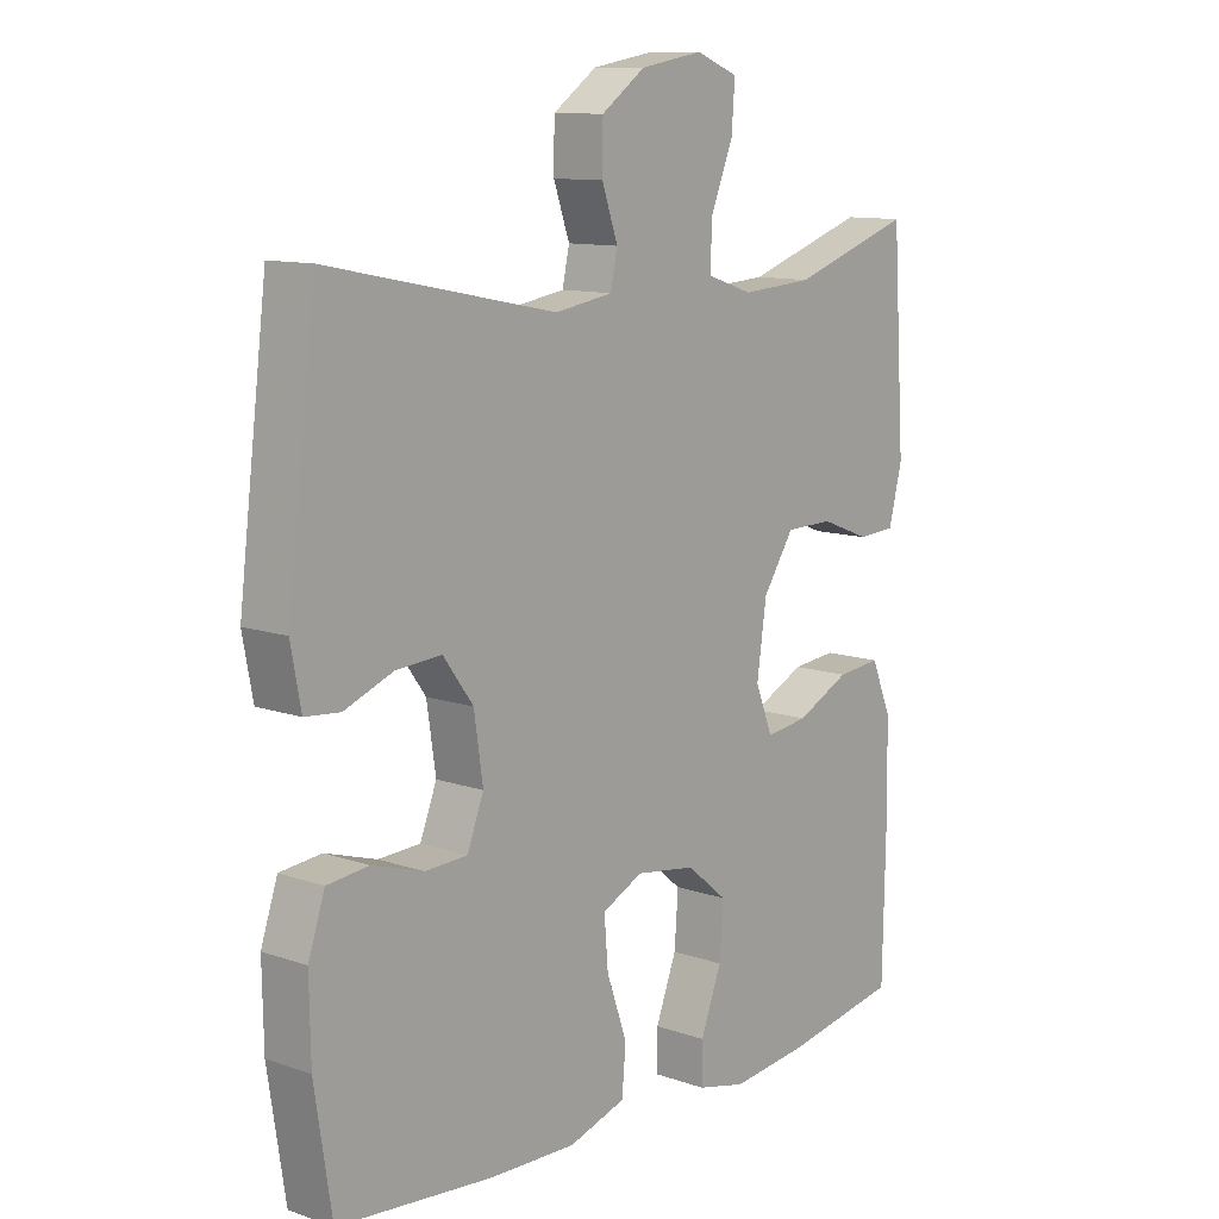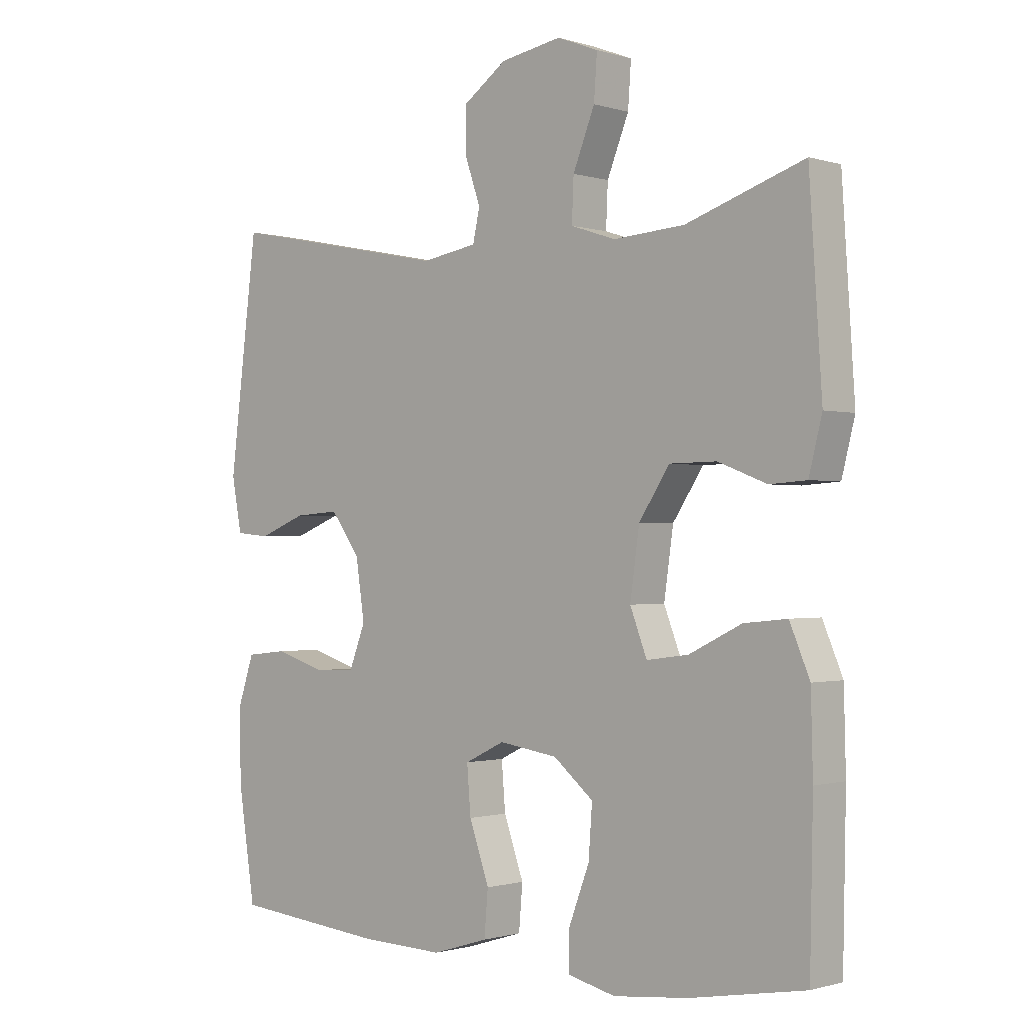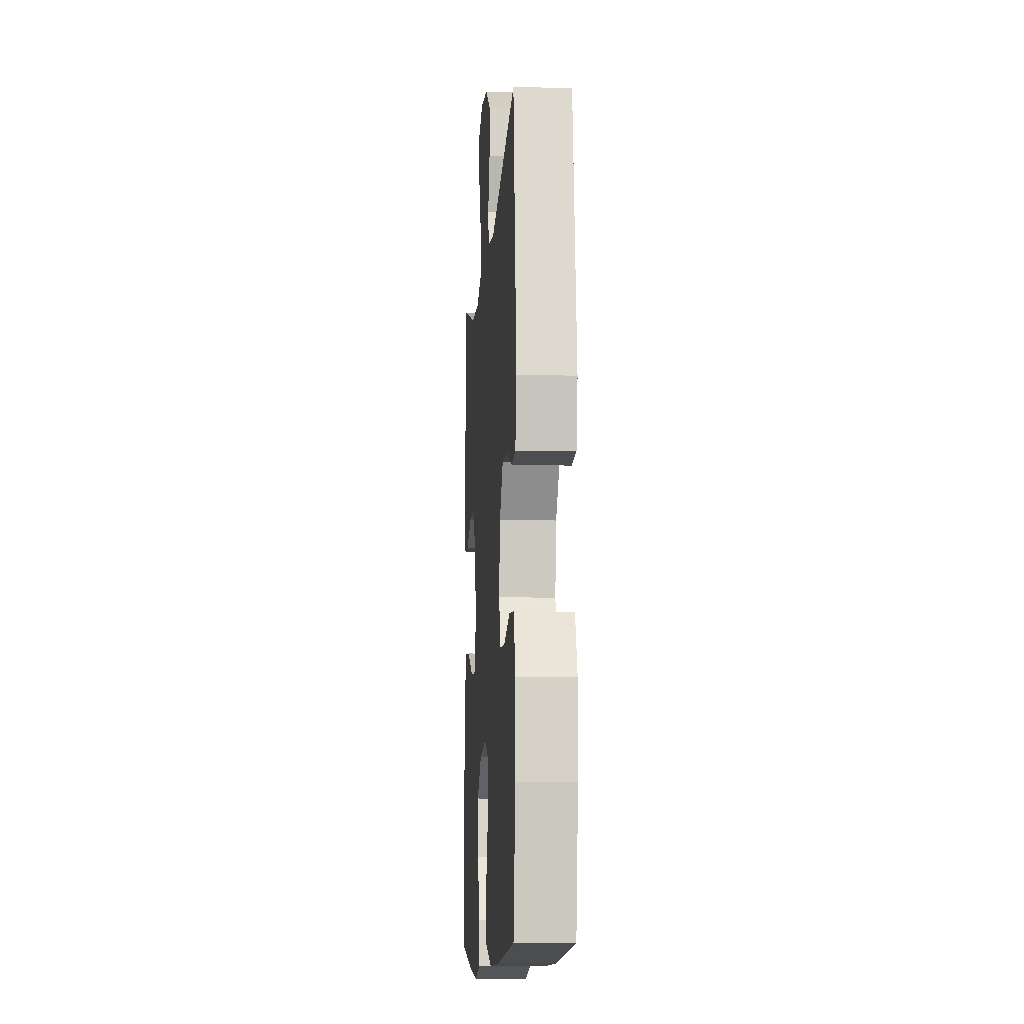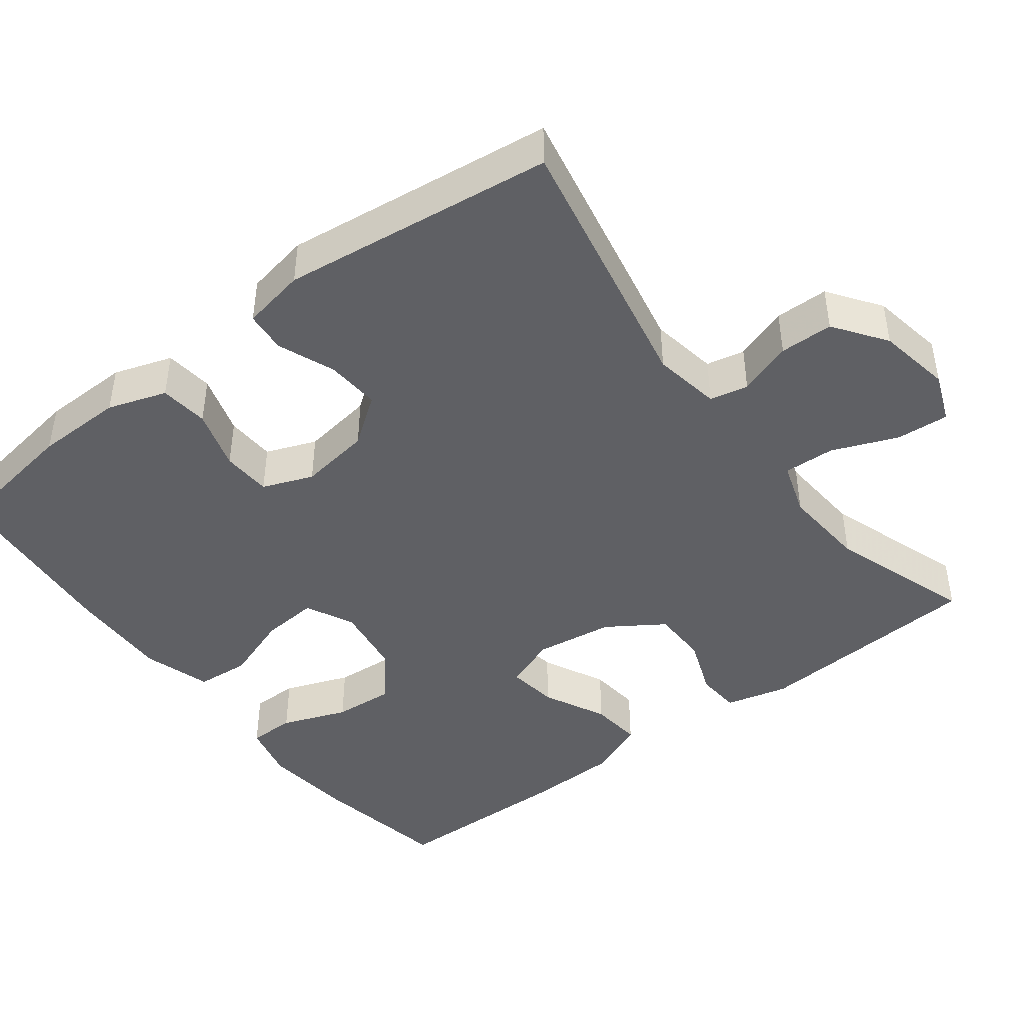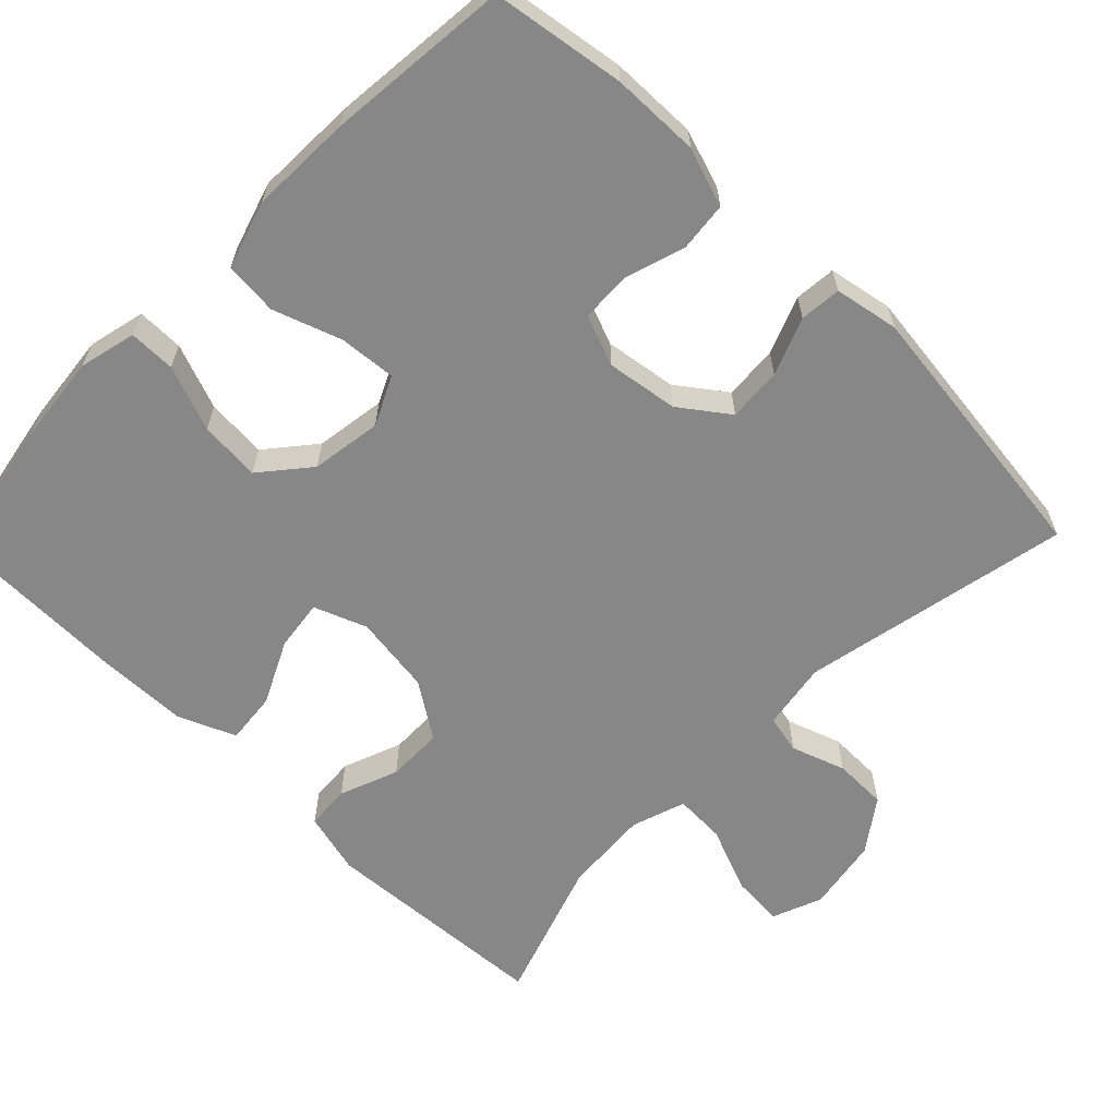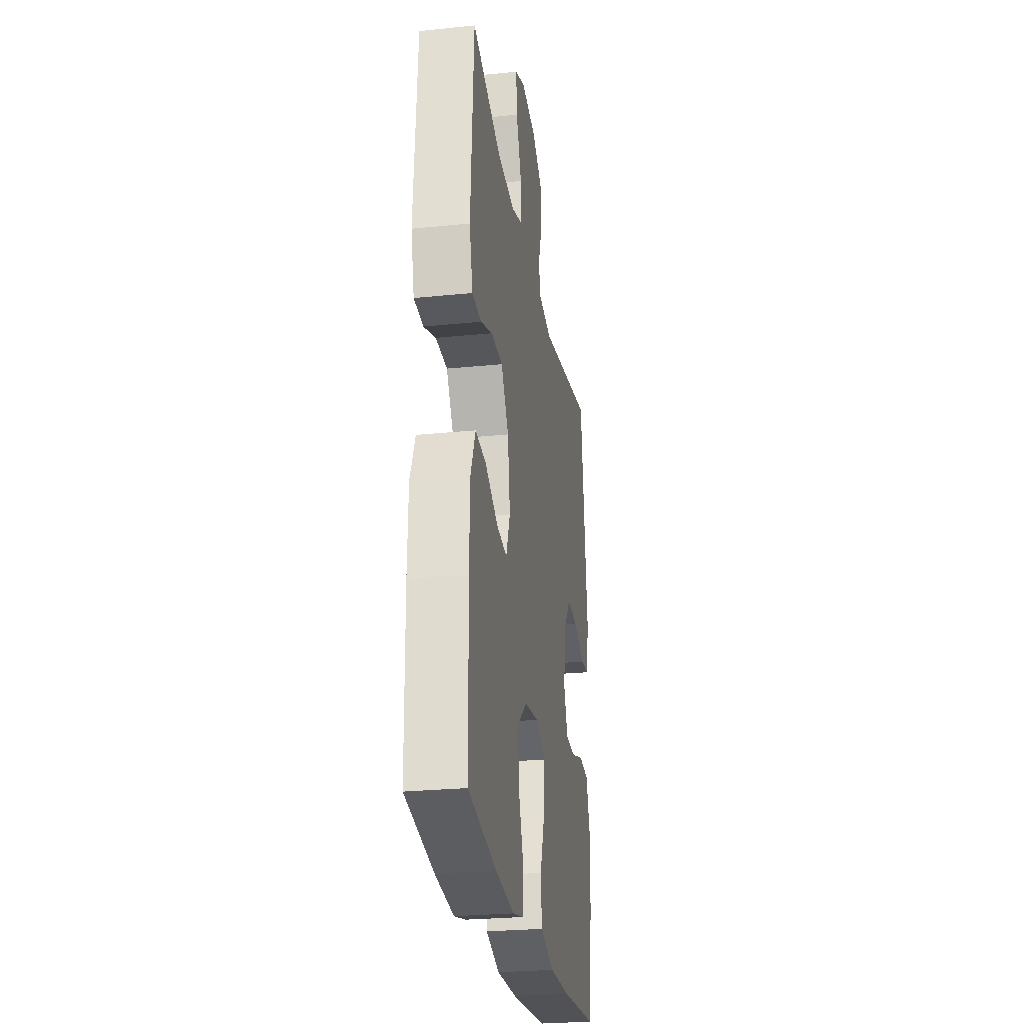
<metadata>
{"format":"obj","ext":"obj","renderer":"f3d","projection":"perspective","resolution":1024,"background":"white","views":[{"elev":11.2,"azim":-49.9,"up":"+Z"},{"elev":-0.9,"azim":42.1,"up":"+Z"},{"elev":-10.7,"azim":-94.3,"up":"+Z"},{"elev":-44.2,"azim":-52.6,"up":"+Y"},{"elev":-62.5,"azim":-134.4,"up":"+Y"},{"elev":-26.4,"azim":99.1,"up":"+Z"}]}
</metadata>
<code>
v 0.5 0.07 0.5
v 0.52 0.07 0.194
v 0.499 0.07 0.111
v 0.44 0.07 0.107
v 0.362 0.07 0.137
v 0.287 0.07 0.136
v 0.238 0.07 0.062
v 0.223 0.07 -0.043
v 0.25 0.07 -0.113
v 0.317 0.07 -0.104
v 0.401 0.07 -0.063
v 0.47 0.07 -0.056
v 0.502 0.07 -0.132
v 0.505 0.07 -0.255
v 0.5 0.07 -0.5
v 0.316 0.07 -0.533
v 0.196 0.07 -0.546
v 0.12 0.07 -0.528
v 0.12 0.07 -0.466
v 0.153 0.07 -0.379
v 0.159 0.07 -0.298
v 0.095 0.07 -0.245
v 0.001 0.07 -0.231
v -0.063 0.07 -0.262
v -0.057 0.07 -0.337
v -0.025 0.07 -0.428
v -0.031 0.07 -0.499
v -0.121 0.07 -0.527
v -0.256 0.07 -0.523
v -0.5 0.07 -0.5
v -0.527 0.07 -0.324
v -0.529 0.07 -0.207
v -0.503 0.07 -0.129
v -0.438 0.07 -0.122
v -0.357 0.07 -0.147
v -0.291 0.07 -0.144
v -0.265 0.07 -0.077
v -0.279 0.07 0.018
v -0.326 0.07 0.082
v -0.398 0.07 0.077
v -0.474 0.07 0.047
v -0.529 0.07 0.052
v -0.545 0.07 0.137
v -0.5 0.07 0.5
v -0.142 0.07 0.428
v -0.052 0.07 0.443
v -0.041 0.07 0.494
v -0.066 0.07 0.566
v -0.065 0.07 0.637
v 0.004 0.07 0.686
v 0.102 0.07 0.703
v 0.168 0.07 0.677
v 0.163 0.07 0.607
v 0.128 0.07 0.52
v 0.125 0.07 0.452
v 0.197 0.07 0.428
v 0.311 0.07 0.436
v 0.5 0 0.5
v 0.52 0 0.194
v 0.499 0 0.111
v 0.44 0 0.107
v 0.362 0 0.137
v 0.287 0 0.136
v 0.238 0 0.062
v 0.223 0 -0.043
v 0.25 0 -0.113
v 0.317 0 -0.104
v 0.401 0 -0.063
v 0.47 0 -0.056
v 0.502 0 -0.132
v 0.505 0 -0.255
v 0.5 0 -0.5
v 0.316 0 -0.533
v 0.196 0 -0.546
v 0.12 0 -0.528
v 0.12 0 -0.466
v 0.153 0 -0.379
v 0.159 0 -0.298
v 0.095 0 -0.245
v 0.001 0 -0.231
v -0.063 0 -0.262
v -0.057 0 -0.337
v -0.025 0 -0.428
v -0.031 0 -0.499
v -0.121 0 -0.527
v -0.256 0 -0.523
v -0.5 0 -0.5
v -0.527 0 -0.324
v -0.529 0 -0.207
v -0.503 0 -0.129
v -0.438 0 -0.122
v -0.357 0 -0.147
v -0.291 0 -0.144
v -0.265 0 -0.077
v -0.279 0 0.018
v -0.326 0 0.082
v -0.398 0 0.077
v -0.474 0 0.047
v -0.529 0 0.052
v -0.545 0 0.137
v -0.5 0 0.5
v -0.142 0 0.428
v -0.052 0 0.443
v -0.041 0 0.494
v -0.066 0 0.566
v -0.065 0 0.637
v 0.004 0 0.686
v 0.102 0 0.703
v 0.168 0 0.677
v 0.163 0 0.607
v 0.128 0 0.52
v 0.125 0 0.452
v 0.197 0 0.428
v 0.311 0 0.436
f 51 52 53 54
f 51 54 55
f 50 51 55
f 47 48 49 50
f 46 47 50 55
f 45 46 55 56
f 43 44 45
f 40 41 42 43
f 39 40 43 45
f 38 39 45 56
f 32 33 34 35
f 32 35 36
f 31 32 36
f 30 31 36
f 29 30 36
f 28 29 36 37
f 25 26 27 28
f 24 25 28 37
f 17 18 19 20
f 17 20 21
f 16 17 21
f 15 16 21
f 14 15 21 22
f 10 11 12 13
f 9 10 13 14
f 2 3 4 5
f 57 1 2 5
f 57 5 6
f 56 57 6 7
f 38 56 7 8
f 23 24 37 38
f 23 38 8 9
f 9 14 22 23
f 111 110 109 108
f 112 111 108
f 112 108 107
f 107 106 105 104
f 112 107 104 103
f 113 112 103 102
f 102 101 100
f 100 99 98 97
f 102 100 97 96
f 113 102 96 95
f 92 91 90 89
f 93 92 89
f 93 89 88
f 93 88 87
f 93 87 86
f 94 93 86 85
f 85 84 83 82
f 94 85 82 81
f 77 76 75 74
f 78 77 74
f 78 74 73
f 78 73 72
f 79 78 72 71
f 70 69 68 67
f 71 70 67 66
f 62 61 60 59
f 62 59 58 114
f 63 62 114
f 64 63 114 113
f 65 64 113 95
f 95 94 81 80
f 66 65 95 80
f 80 79 71 66
f 1 58 59 2
f 2 59 60 3
f 3 60 61 4
f 4 61 62 5
f 5 62 63 6
f 6 63 64 7
f 7 64 65 8
f 8 65 66 9
f 9 66 67 10
f 10 67 68 11
f 11 68 69 12
f 12 69 70 13
f 13 70 71 14
f 14 71 72 15
f 15 72 73 16
f 16 73 74 17
f 17 74 75 18
f 18 75 76 19
f 19 76 77 20
f 20 77 78 21
f 21 78 79 22
f 22 79 80 23
f 23 80 81 24
f 24 81 82 25
f 25 82 83 26
f 26 83 84 27
f 27 84 85 28
f 28 85 86 29
f 29 86 87 30
f 30 87 88 31
f 31 88 89 32
f 32 89 90 33
f 33 90 91 34
f 34 91 92 35
f 35 92 93 36
f 36 93 94 37
f 37 94 95 38
f 38 95 96 39
f 39 96 97 40
f 40 97 98 41
f 41 98 99 42
f 42 99 100 43
f 43 100 101 44
f 44 101 102 45
f 45 102 103 46
f 46 103 104 47
f 47 104 105 48
f 48 105 106 49
f 49 106 107 50
f 50 107 108 51
f 51 108 109 52
f 52 109 110 53
f 53 110 111 54
f 54 111 112 55
f 55 112 113 56
f 56 113 114 57
f 57 114 58 1

</code>
